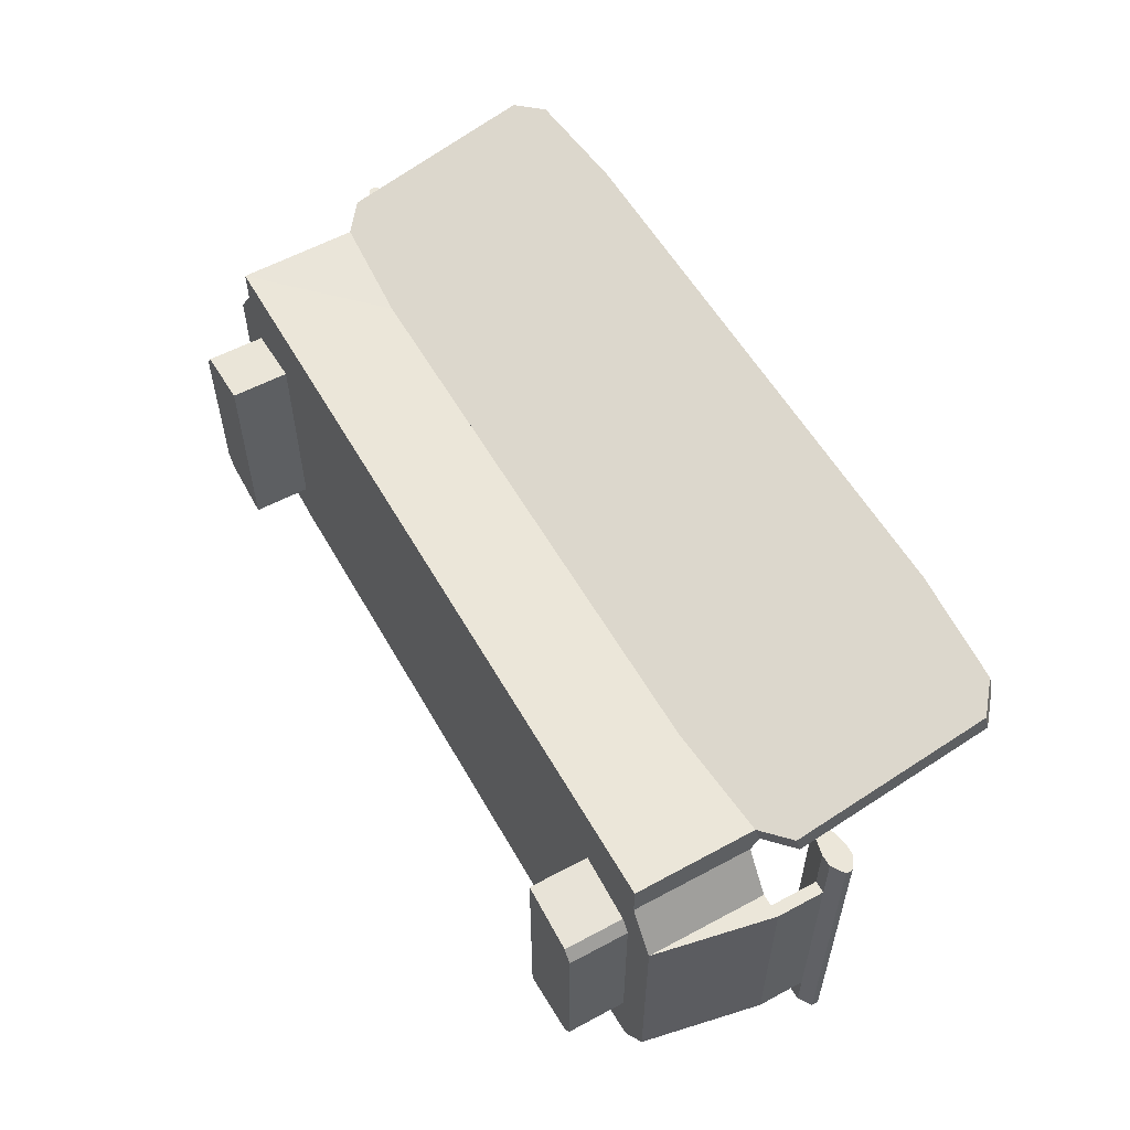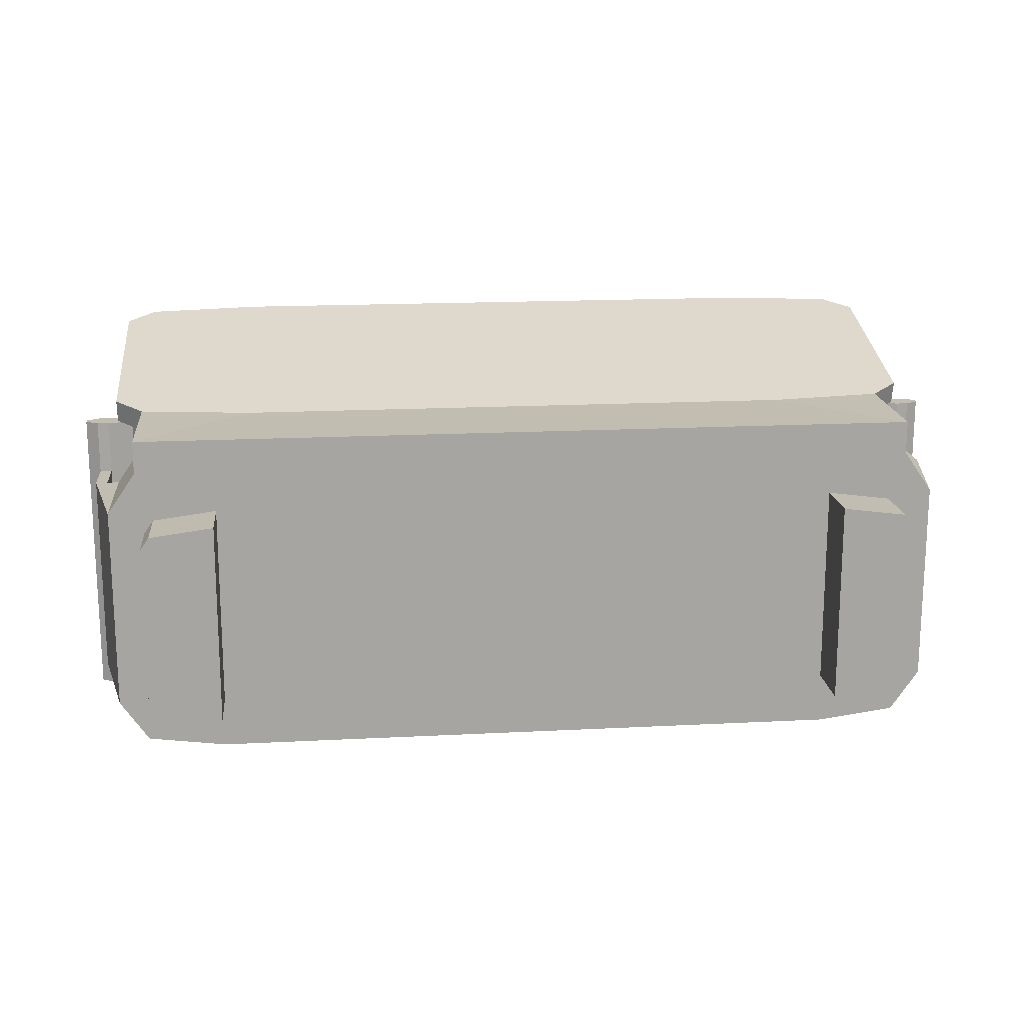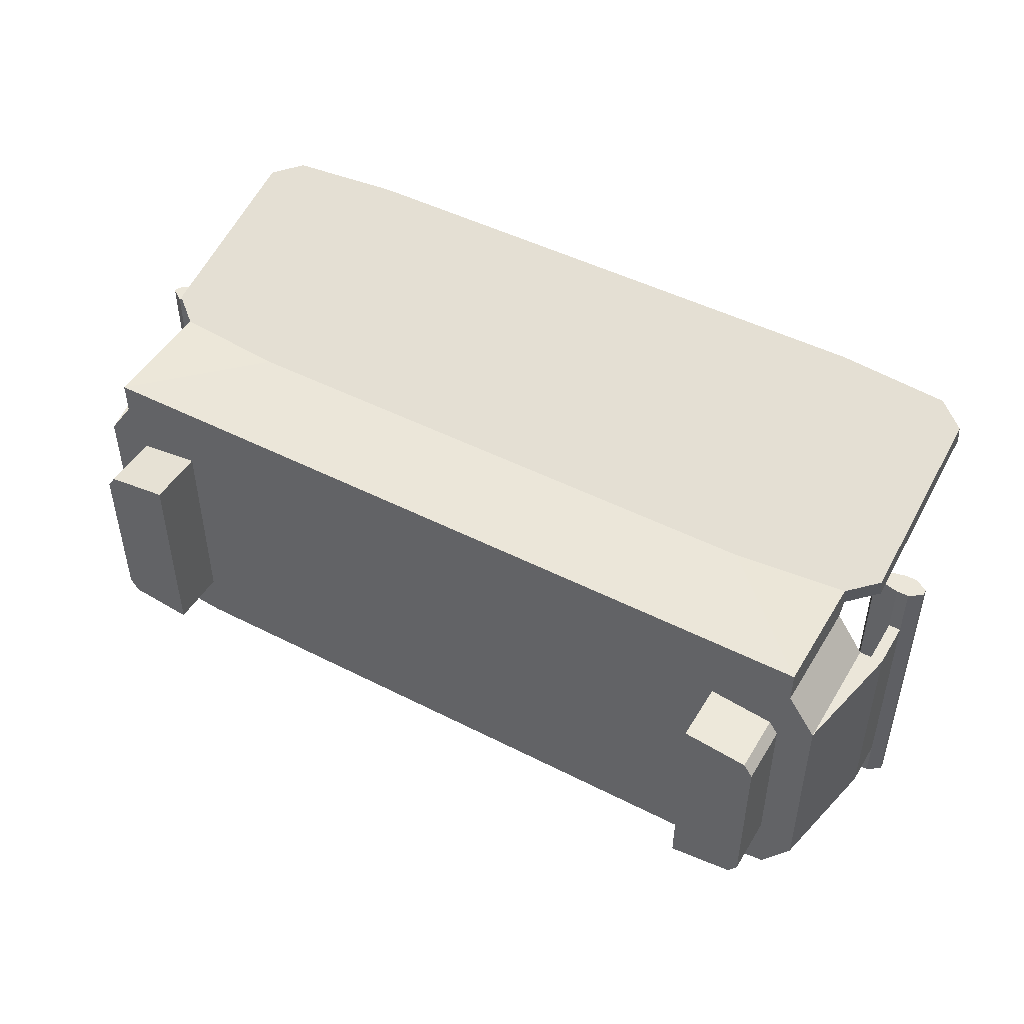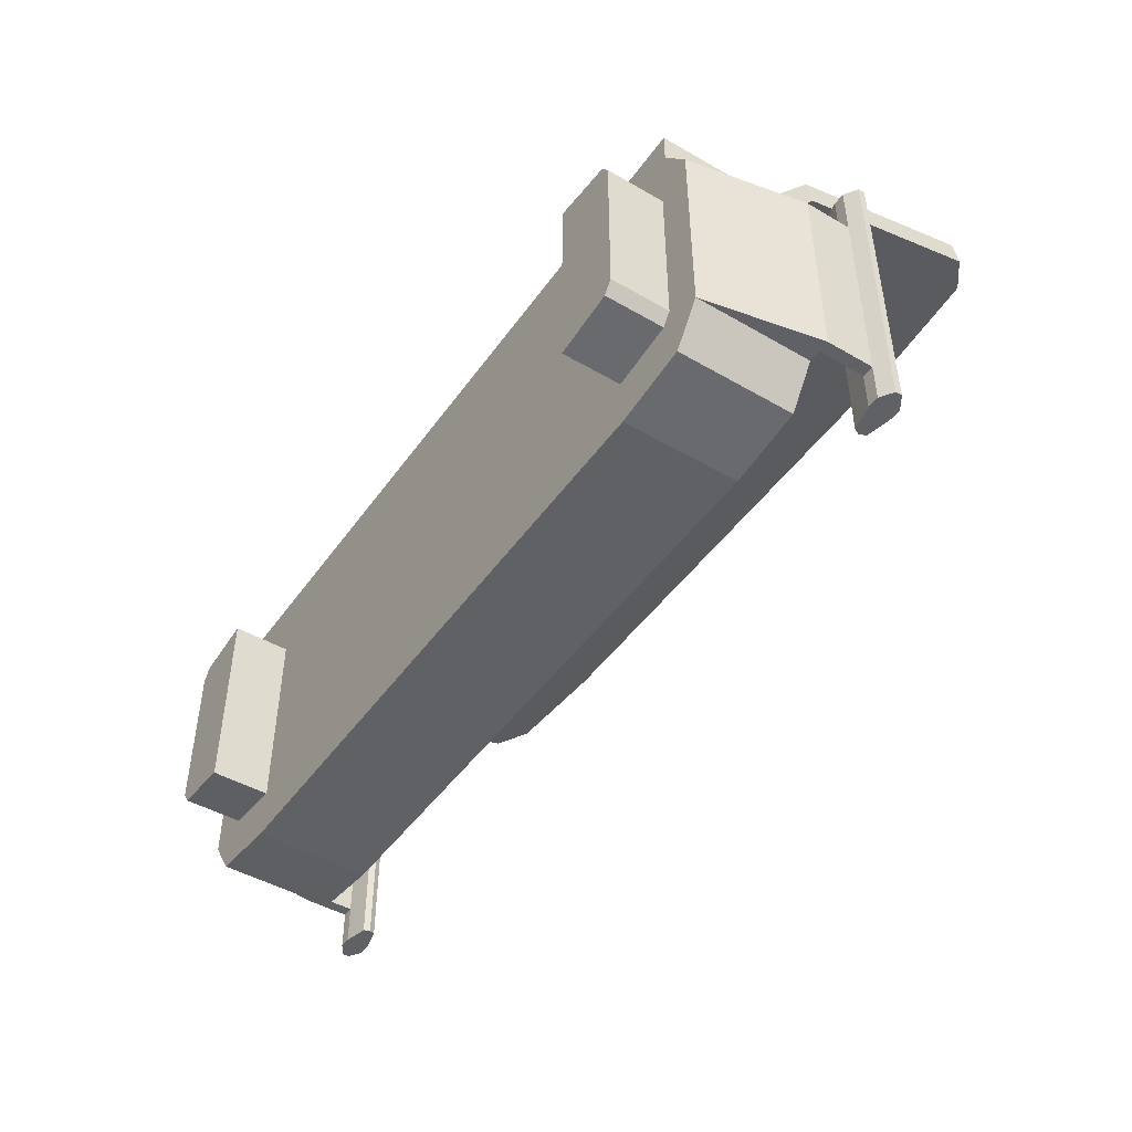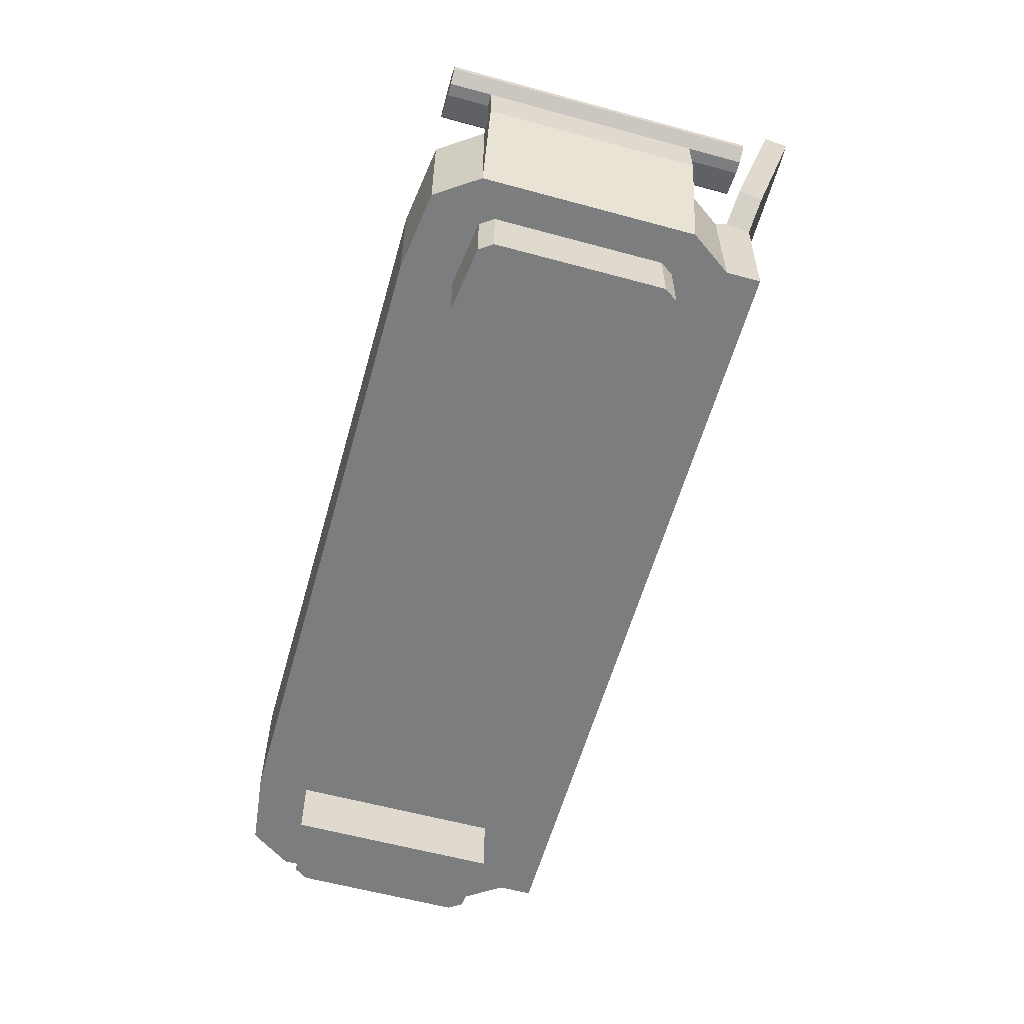
<metadata>
{"format":"obj","ext":"obj","renderer":"f3d","projection":"perspective","resolution":1024,"background":"white","views":[{"elev":56.3,"azim":60.7,"up":"+Z"},{"elev":16.7,"azim":-6.0,"up":"+Z"},{"elev":47.5,"azim":29.9,"up":"+Z"},{"elev":-46.6,"azim":56.5,"up":"+Z"},{"elev":-59.0,"azim":-105.7,"up":"+Y"}]}
</metadata>
<code>
v 0.127 0.2276 0.1633
v 0.2568 0.222 0.1842
v 0.2568 0.2276 0.1633
v 0.127 0.222 0.1842
v 0.3605 0.2144 0.1822
v 0.3605 0.22 0.1613
v -0.1325 0.2276 0.1633
v 0.3865 0.1989 0.1556
v -0.1325 0.222 0.1842
v 0.127 -0.00211 0.1018
v 0.3865 0.1933 0.1765
v 0.3865 0.02661 0.1095
v -0.2622 0.2276 0.1633
v -0.1325 -0.00211 0.1018
v 0.2568 -0.00211 0.1018
v -0.2622 0.222 0.1842
v -0.366 0.22 0.1613
v -0.366 0.2144 0.1822
v -0.3919 0.1989 0.1556
v -0.3919 0.1933 0.1765
v 0.3605 0.005549 0.1038
v 0.3865 0.02101 0.1303
v -0.1325 -0.00211 -0.1793
v -0.3141 0.001719 0.1028
v 0.3087 0.001719 0.1028
v 0.127 -0.00211 -0.1793
v -0.3919 0.02101 0.1303
v 0.3605 -4.8e-05 0.1247
v -0.2946 -0.00211 -0.1793
v -0.2622 -0.00211 0.1018
v -0.366 0.005549 0.1038
v 0.2892 -0.00211 0.1018
v -0.3919 0.02661 0.1095
v 0.3605 -0.00211 0.09239
v 0.127 -0.05617 -0.1793
v -0.1325 -0.05617 -0.1793
v -0.2946 -0.00211 0.1018
v -0.366 -0.00211 0.09239
v 0.2892 -0.00211 -0.1793
v -0.366 -4.8e-05 0.1247
v 0.2892 -0.05617 -0.1793
v -0.2946 -0.05617 -0.1793
v 0.3865 -0.05617 0.05491
v 0.3605 -0.05617 0.09239
v -0.366 -0.00211 -0.17
v 0.3605 -0.00211 -0.17
v 0.3605 -0.05617 -0.17
v 0.3865 -0.00211 0.05491
v -0.366 -0.05617 -0.17
v -0.3919 -0.00211 -0.1325
v -0.3919 -0.00211 0.05491
v -0.366 -0.05617 0.09239
v -0.3919 -0.05617 -0.1325
v -0.3919 -0.05617 0.05491
v 0.3865 -0.00211 -0.1325
v 0.3865 -0.05617 -0.1325
v 0.4081 0.04114 0.05491
v 0.3973 0.04114 0.1038
v 0.3973 0.04114 0.05491
v 0.4081 0.04114 -0.17
v 0.4081 0.04114 0.03329
v 0.4081 0.04114 -0.1325
v 0.4081 0.04114 0.1038
v 0.3748 0.04625 0.1038
v 0.3973 0.04114 -0.1325
v -0.4136 0.04114 -0.1325
v -0.4027 0.04114 -0.17
v -0.4027 0.04114 -0.1325
v -0.4027 0.04114 0.05491
v -0.4136 0.04114 0.1038
v -0.4136 0.04114 0.05491
v 0.4198 0.04895 0.1038
v 0.3973 0.04114 -0.17
v 0.4198 0.04895 -0.17
v -0.4136 0.04114 -0.17
v -0.4253 0.04895 0.1038
v -0.4027 0.04114 0.1038
v 0.3721 0.05195 0.1038
v 0.3748 0.04625 -0.17
v -0.4253 0.04895 -0.17
v -0.3802 0.04625 -0.17
v -0.3802 0.04625 0.1038
v 0.4198 0.05495 0.1038
v 0.3721 0.05195 -0.17
v -0.3775 0.05195 0.1038
v 0.4198 0.05495 -0.17
v 0.3748 0.05765 0.1038
v 0.3748 0.05765 -0.17
v -0.4253 0.05495 -0.17
v -0.3775 0.05195 -0.17
v -0.4253 0.05495 0.1038
v 0.4081 0.06276 -0.17
v 0.4081 0.06276 0.1038
v -0.3802 0.05765 0.1038
v 0.3973 0.06276 0.1038
v -0.4136 0.06276 0.1038
v -0.3802 0.05765 -0.17
v 0.3973 0.06276 -0.17
v -0.4136 0.06276 -0.17
v -0.4027 0.06276 0.1038
v -0.4027 0.06276 -0.17
v -0.2622 -0.007706 0.1226
v 0.2568 -0.007706 0.1226
v 0.3605 -0.1102 0.1226
v -0.2622 -0.1102 0.1226
v 0.3605 -0.1102 0.09239
v -0.366 -0.1102 0.1226
v 0.2568 -0.1102 0.1226
v -0.2946 -0.1102 -0.1793
v -0.2932 -0.1102 0.05491
v 0.3865 -0.1102 0.05491
v 0.3459 -0.1102 0.04727
v 0.2892 -0.1102 -0.1793
v -0.366 -0.1102 0.09239
v 0.2877 -0.1102 -0.1325
v -0.2932 -0.1102 -0.1325
v -0.3514 -0.1102 0.04727
v 0.3605 -0.1102 -0.17
v 0.3865 -0.1102 -0.1325
v 0.4081 -0.00211 0.05491
v 0.2877 -0.1102 0.05491
v 0.3541 -0.1102 0.03551
v -0.3595 -0.1102 -0.1131
v -0.3514 -0.1102 -0.1248
v -0.2932 -0.1643 -0.1325
v -0.3595 -0.1102 0.03551
v -0.3514 -0.1643 0.04727
v 0.3973 -0.00211 0.05491
v 0.2877 -0.1643 0.05491
v 0.3541 -0.1643 0.03551
v 0.3541 -0.1102 -0.1131
v 0.3459 -0.1102 -0.1248
v -0.366 -0.1102 -0.17
v -0.3919 -0.1102 -0.1325
v -0.4136 -0.00211 -0.1325
v -0.3919 -0.1102 0.05491
v -0.4027 -0.00211 -0.1325
v -0.4136 -0.00211 0.05491
v -0.2932 -0.1643 0.05491
v 0.4081 -0.00211 -0.1325
v 0.3459 -0.1643 0.04727
v 0.3541 -0.1643 -0.1131
v -0.4027 -0.00211 0.05491
v -0.3595 -0.1643 0.03551
v 0.3973 -0.00211 -0.1325
v 0.3459 -0.1643 -0.1248
v 0.2877 -0.1643 -0.1325
v -0.3514 -0.1643 -0.1248
v -0.3595 -0.1643 -0.1131
v -0.2946 -0.1102 0.1018
v 0.2892 -0.1102 0.1018
g mesh1_mesh1-geometry
f 1 2 3
f 2 1 4
f 5 3 2
f 6 1 3
f 7 4 1
f 3 5 6
f 8 1 6
f 4 7 9
f 10 7 1
f 11 6 5
f 12 1 8
f 6 11 8
f 13 9 7
f 7 10 14
f 1 15 10
f 16 17 18
f 9 13 16
f 18 19 20
f 21 1 12
f 8 22 12
f 22 8 11
f 7 17 13
f 10 23 14
f 14 24 7
f 15 1 25
f 15 26 10
f 17 16 13
f 19 18 17
f 19 27 20
f 25 1 21
f 12 28 21
f 28 12 22
f 7 19 17
f 23 10 26
f 29 14 23
f 24 14 30
f 7 24 31
f 25 32 15
f 32 26 15
f 27 19 33
f 25 21 34
f 7 33 19
f 14 29 30
f 35 23 26
f 36 29 23
f 24 30 37
f 31 24 38
f 7 31 33
f 25 34 32
f 32 39 26
f 31 27 33
f 27 31 40
f 30 29 37
f 23 35 36
f 26 41 35
f 29 36 42
f 24 37 38
f 34 39 32
f 41 26 39
f 43 34 44
f 37 29 45
f 42 45 29
f 37 45 38
f 34 46 39
f 39 47 41
f 34 43 48
f 45 42 49
f 38 45 50
f 51 52 38
f 48 46 34
f 47 39 46
f 53 45 49
f 45 53 50
f 38 50 51
f 52 51 54
f 46 48 55
f 55 47 46
f 47 55 56
f 57 58 59
f 60 57 61
f 60 61 62
f 58 57 63
f 64 59 58
f 59 64 65
f 60 63 57
f 66 67 68
f 67 69 68
f 69 70 71
f 65 60 62
f 72 58 63
f 58 72 64
f 65 64 73
f 74 63 60
f 67 66 75
f 71 76 66
f 67 77 69
f 70 69 77
f 76 71 70
f 60 65 73
f 63 74 72
f 64 72 78
f 73 64 79
f 60 79 74
f 66 76 75
f 80 67 75
f 81 77 67
f 82 70 77
f 70 82 76
f 79 60 73
f 74 83 72
f 78 72 83
f 84 64 78
f 64 84 79
f 74 79 84
f 75 76 80
f 67 80 81
f 77 81 82
f 76 82 85
f 83 74 86
f 78 83 87
f 78 88 84
f 74 84 86
f 76 89 80
f 81 80 90
f 81 85 82
f 76 85 91
f 92 83 86
f 87 83 93
f 88 78 87
f 86 84 88
f 89 76 91
f 90 80 89
f 85 81 90
f 91 85 94
f 83 92 93
f 86 88 92
f 87 93 95
f 95 88 87
f 96 89 91
f 90 89 97
f 90 94 85
f 91 94 96
f 98 93 92
f 92 88 98
f 93 98 95
f 88 95 98
f 89 96 99
f 97 89 99
f 94 90 97
f 96 94 100
f 100 99 96
f 97 99 101
f 101 94 97
f 94 101 100
f 99 100 101
g mesh1_mesh1-geometry
f 3 2 1
f 4 1 2
f 2 3 5
f 3 1 6
f 1 4 7
f 4 2 16
f 6 5 3
f 2 5 18
f 6 1 8
f 9 7 4
f 1 7 10
f 16 2 18
f 9 4 16
f 5 6 11
f 18 5 20
f 8 1 12
f 8 11 6
f 7 9 13
f 14 10 7
f 10 15 1
f 18 17 16
f 16 13 9
f 5 11 20
f 20 19 18
f 12 1 21
f 12 22 8
f 11 8 22
f 13 17 7
f 14 102 10
f 14 23 10
f 7 24 14
f 25 1 15
f 10 102 15
f 10 26 15
f 13 16 17
f 17 18 19
f 20 11 27
f 20 27 19
f 21 1 25
f 21 28 12
f 22 12 28
f 11 22 27
f 17 19 7
f 30 102 14
f 26 10 23
f 23 14 29
f 30 14 24
f 31 24 7
f 15 103 25
f 15 32 25
f 103 15 102
f 15 26 32
f 33 19 27
f 25 103 21
f 34 21 25
f 28 21 103
f 28 21 104
f 22 28 40
f 27 22 40
f 19 33 7
f 102 30 40
f 30 29 14
f 26 23 35
f 23 29 36
f 24 40 30
f 37 30 24
f 31 40 24
f 38 24 31
f 33 31 7
f 32 34 25
f 103 102 28
f 102 103 105
f 26 39 32
f 33 27 31
f 34 44 21
f 104 103 28
f 104 21 106
f 40 28 102
f 40 31 27
f 102 107 40
f 37 29 30
f 36 35 23
f 35 41 26
f 42 36 29
f 38 37 24
f 40 107 31
f 31 107 38
f 32 39 34
f 108 105 103
f 105 107 102
f 39 26 41
f 106 21 44
f 44 34 43
f 104 108 103
f 104 106 108
f 45 29 37
f 35 36 41
f 36 42 41
f 29 45 42
f 38 45 37
f 38 107 52
f 39 46 34
f 105 108 109
f 107 105 110
f 41 47 39
f 106 44 111
f 48 43 34
f 43 111 44
f 112 108 106
f 41 42 113
f 49 42 45
f 50 45 38
f 114 52 107
f 38 52 51
f 34 46 48
f 46 39 47
f 108 115 109
f 116 105 109
f 116 110 105
f 117 107 110
f 47 41 118
f 111 119 106
f 48 120 43
f 111 48 43
f 43 48 111
f 111 43 120
f 121 108 112
f 122 112 106
f 109 113 42
f 113 118 41
f 42 49 109
f 49 45 53
f 50 53 45
f 51 50 38
f 52 114 54
f 114 107 123
f 54 51 52
f 55 48 46
f 46 47 55
f 109 115 113
f 115 108 121
f 124 116 109
f 116 125 110
f 126 107 117
f 117 110 127
f 47 118 56
f 118 106 119
f 111 120 119
f 119 48 111
f 111 48 119
f 128 120 48
f 121 112 129
f 122 130 112
f 122 106 131
f 113 132 118
f 133 109 49
f 53 134 49
f 50 135 53
f 53 136 50
f 50 136 53
f 50 51 137
f 50 136 51
f 51 136 50
f 136 54 114
f 123 107 126
f 114 123 133
f 51 54 138
f 51 136 54
f 54 136 51
f 48 55 128
f 48 56 55
f 55 56 48
f 56 55 47
f 115 132 113
f 121 129 115
f 116 124 125
f 133 124 109
f 139 110 125
f 117 127 126
f 139 127 110
f 119 56 118
f 131 106 118
f 140 119 120
f 56 48 119
f 119 48 56
f 120 128 57
f 141 129 112
f 141 112 130
f 130 122 142
f 131 142 122
f 132 131 118
f 133 49 134
f 134 53 135
f 136 53 134
f 134 53 136
f 137 135 50
f 143 137 51
f 136 138 54
f 136 114 133
f 126 144 123
f 123 124 133
f 143 51 138
f 145 128 55
f 55 56 140
f 132 115 146
f 147 115 129
f 148 125 124
f 125 148 139
f 144 126 127
f 127 139 148
f 119 140 56
f 120 61 140
f 59 57 128
f 57 61 120
f 129 141 147
f 130 142 141
f 142 131 146
f 132 146 131
f 134 136 133
f 134 135 136
f 135 137 66
f 143 69 137
f 138 136 135
f 149 123 144
f 123 149 124
f 69 143 138
f 145 65 128
f 145 55 140
f 147 146 115
f 148 124 149
f 144 127 148
f 62 140 61
f 59 58 57
f 59 65 57
f 59 128 65
f 61 57 60
f 57 65 61
f 147 141 146
f 146 141 142
f 68 66 137
f 135 66 138
f 68 137 69
f 149 144 148
f 71 69 138
f 65 145 140
f 62 65 140
f 62 61 60
f 62 61 65
f 63 57 58
f 58 59 64
f 65 64 59
f 57 63 60
f 68 67 66
f 68 71 66
f 66 71 68
f 71 138 66
f 71 68 69
f 69 68 71
f 68 69 67
f 71 70 69
f 62 60 65
f 63 58 72
f 64 72 58
f 73 64 65
f 60 63 74
f 75 66 67
f 66 76 71
f 69 77 67
f 77 69 70
f 70 71 76
f 73 65 60
f 72 74 63
f 78 72 64
f 79 64 73
f 74 79 60
f 75 76 66
f 75 67 80
f 67 77 81
f 77 70 82
f 76 82 70
f 73 60 79
f 72 83 74
f 83 72 78
f 78 64 84
f 79 84 64
f 84 79 74
f 80 76 75
f 81 80 67
f 82 81 77
f 85 82 76
f 86 74 83
f 87 83 78
f 84 88 78
f 86 84 74
f 80 89 76
f 90 80 81
f 82 85 81
f 91 85 76
f 86 83 92
f 93 83 87
f 87 78 88
f 88 84 86
f 91 76 89
f 89 80 90
f 90 81 85
f 94 85 91
f 93 92 83
f 92 88 86
f 95 93 87
f 87 88 95
f 91 89 96
f 97 89 90
f 85 94 90
f 96 94 91
f 92 93 98
f 98 88 92
f 95 98 93
f 98 95 88
f 99 96 89
f 99 89 97
f 97 90 94
f 100 94 96
f 96 99 100
f 101 99 97
f 97 94 101
f 100 101 94
f 101 100 99
g mesh1_mesh1-geometry
f 16 2 4
f 18 5 2
f 18 2 16
f 16 4 9
f 20 5 18
f 20 11 5
f 27 11 20
f 27 22 11
f 104 21 28
f 40 28 22
f 40 22 27
f 28 102 103
f 105 103 102
f 21 44 34
f 28 103 104
f 106 21 104
f 102 28 40
f 40 107 102
f 31 107 40
f 38 107 31
f 103 105 108
f 102 107 105
f 44 21 106
f 103 108 104
f 41 36 35
f 41 42 36
f 52 107 38
f 111 44 106
f 44 111 43
f 113 42 41
f 107 52 114
f 118 41 47
f 43 120 48
f 120 43 111
f 42 113 109
f 41 118 113
f 109 49 42
f 54 114 52
f 56 118 47
f 119 120 111
f 48 120 128
f 49 109 133
f 49 134 53
f 53 135 50
f 137 51 50
f 114 54 136
f 138 54 51
f 128 55 48
f 118 56 119
f 120 119 140
f 57 128 120
f 134 49 133
f 135 53 134
f 50 135 137
f 51 137 143
f 54 138 136
f 138 51 143
f 55 128 145
f 140 56 55
f 56 140 119
f 140 61 120
f 128 57 59
f 120 61 57
f 136 135 134
f 66 137 135
f 137 69 143
f 135 136 138
f 138 143 69
f 128 65 145
f 140 55 145
f 61 140 62
f 65 128 59
f 137 66 68
f 138 66 135
f 69 137 68
f 138 69 71
f 140 145 65
f 140 65 62
f 66 138 71
g mesh1_mesh1-geometry
f 10 102 14
f 15 102 10
f 14 102 30
f 102 15 103
f 108 106 104
f 109 108 105
f 110 105 107
f 106 108 112
f 109 115 108
f 109 105 116
f 105 110 116
f 110 107 117
f 106 119 111
f 112 108 121
f 106 112 122
f 123 107 114
f 113 115 109
f 121 108 115
f 109 116 124
f 110 125 116
f 117 107 126
f 127 110 117
f 119 106 118
f 129 112 121
f 112 130 122
f 131 106 122
f 118 132 113
f 126 107 123
f 133 123 114
f 113 132 115
f 115 129 121
f 125 124 116
f 109 124 133
f 125 110 139
f 126 127 117
f 110 127 139
f 118 106 131
f 112 129 141
f 130 112 141
f 142 122 130
f 122 142 131
f 118 131 132
f 133 114 136
f 123 144 126
f 133 124 123
f 146 115 132
f 129 115 147
f 124 125 148
f 139 148 125
f 127 126 144
f 148 139 127
f 147 141 129
f 141 142 130
f 146 131 142
f 131 146 132
f 133 136 134
f 144 123 149
f 124 149 123
f 115 146 147
f 149 124 148
f 148 127 144
f 146 141 147
f 142 141 146
f 148 144 149
g mesh1_mesh1-geometry
f 25 103 15
f 21 103 25
f 103 21 28
f 40 30 102
f 30 40 24
f 24 40 31
f 57 65 59
f 61 65 57
f 65 61 62
g mesh2_mesh2-geometry
l 150 37
g mesh3_mesh3-geometry
l 151 32

</code>
